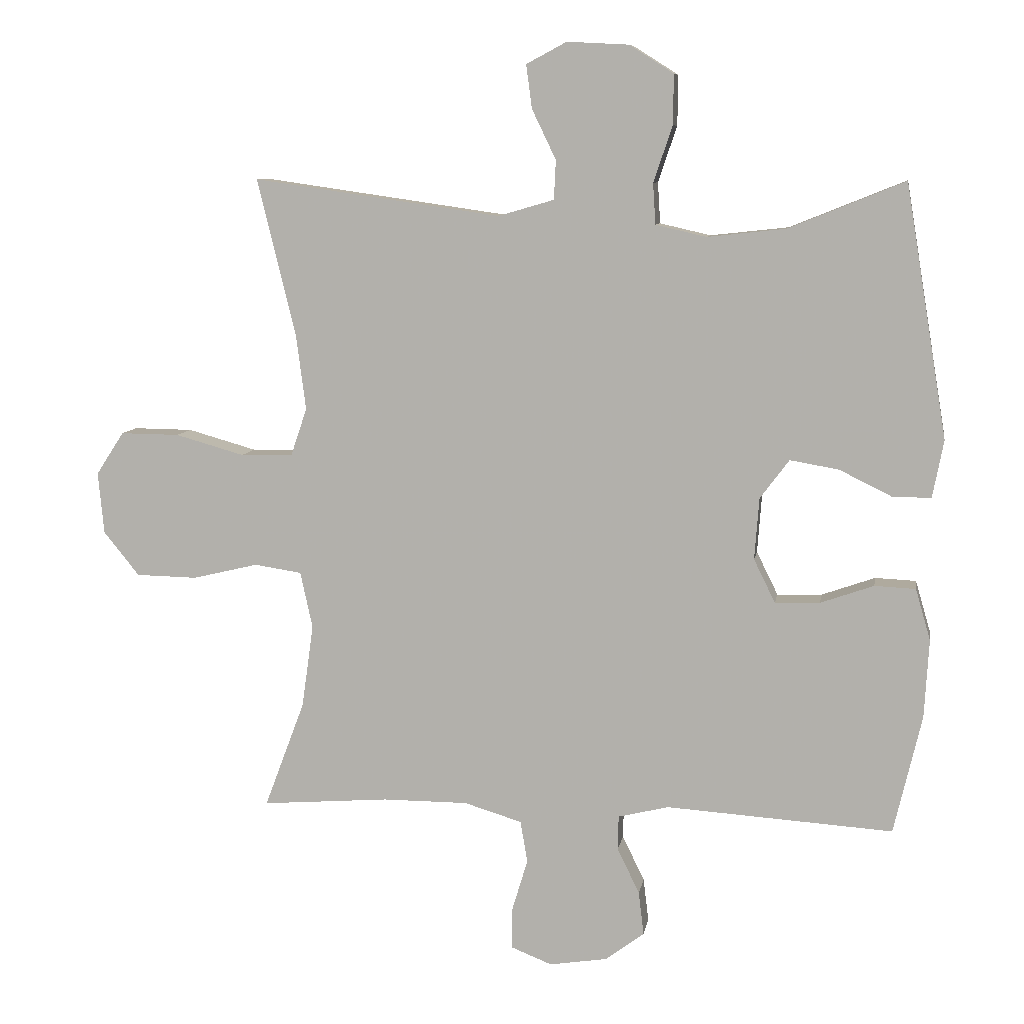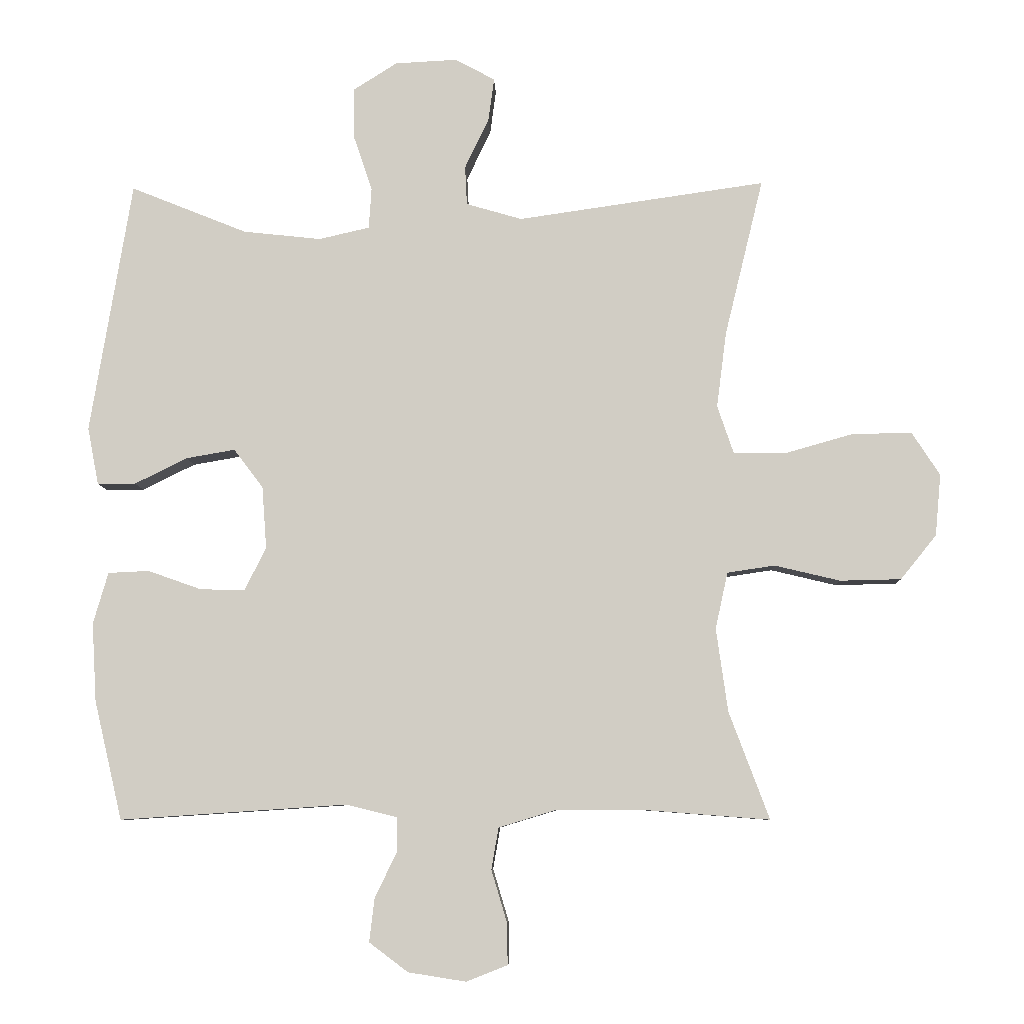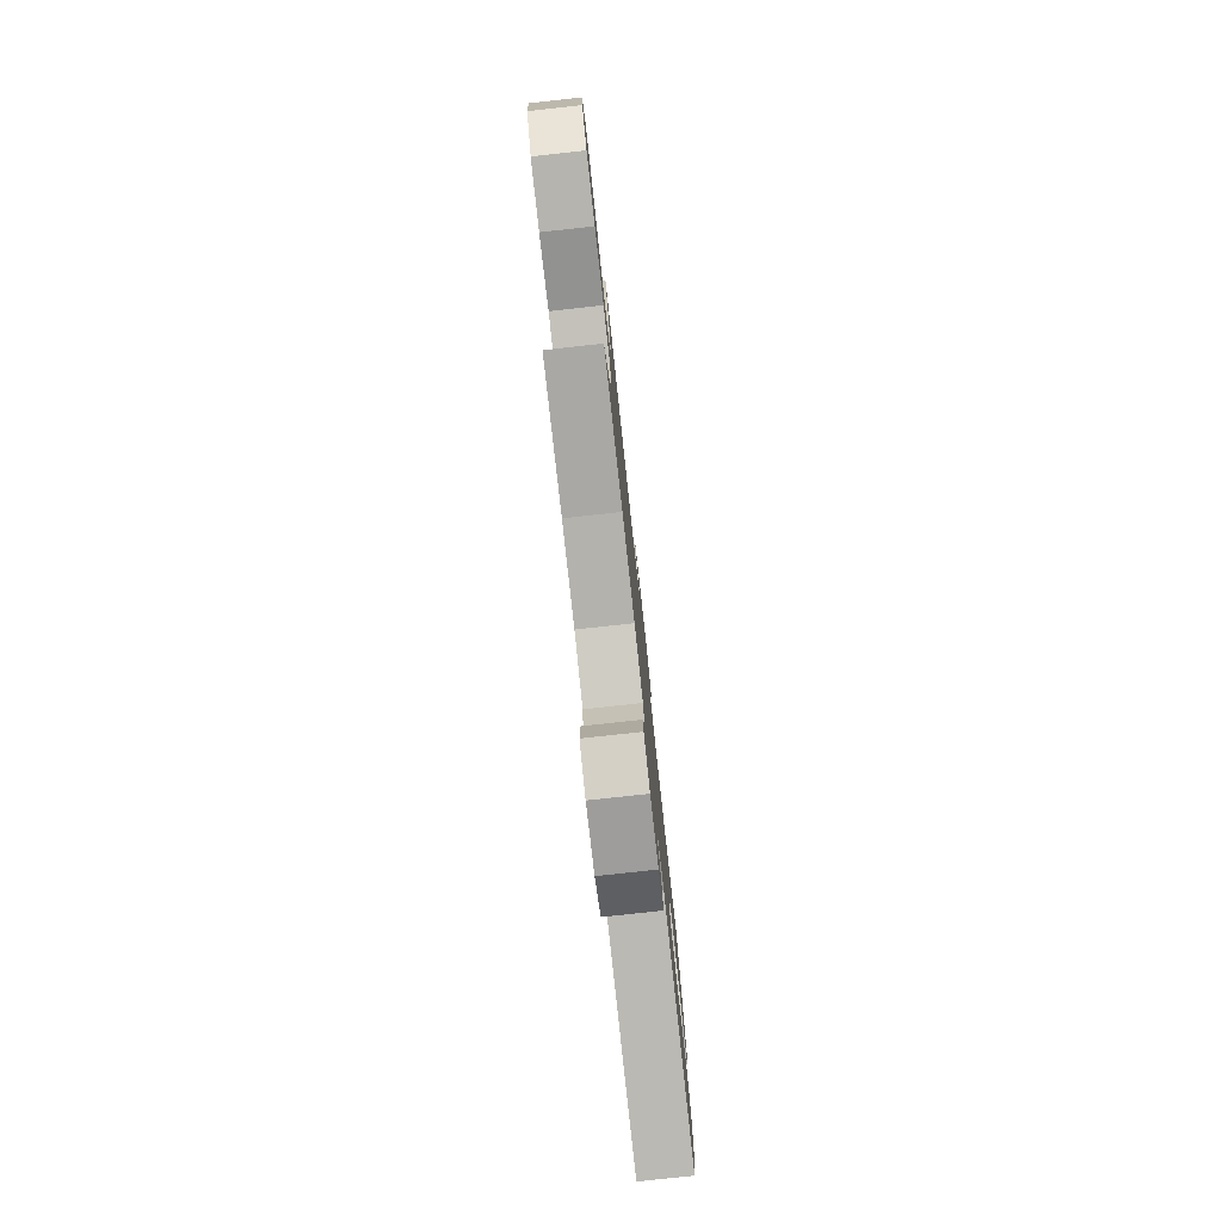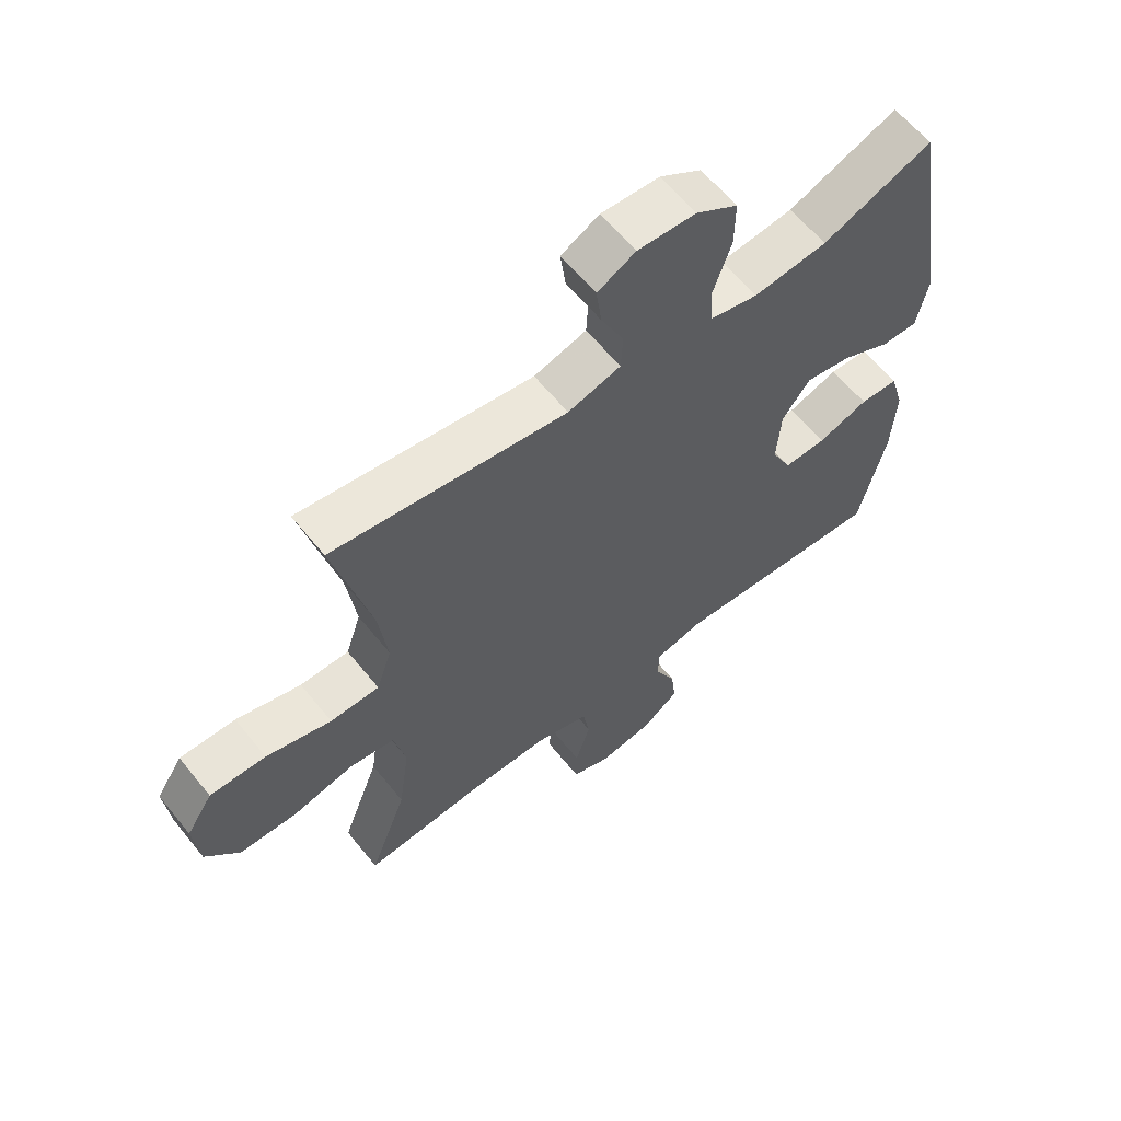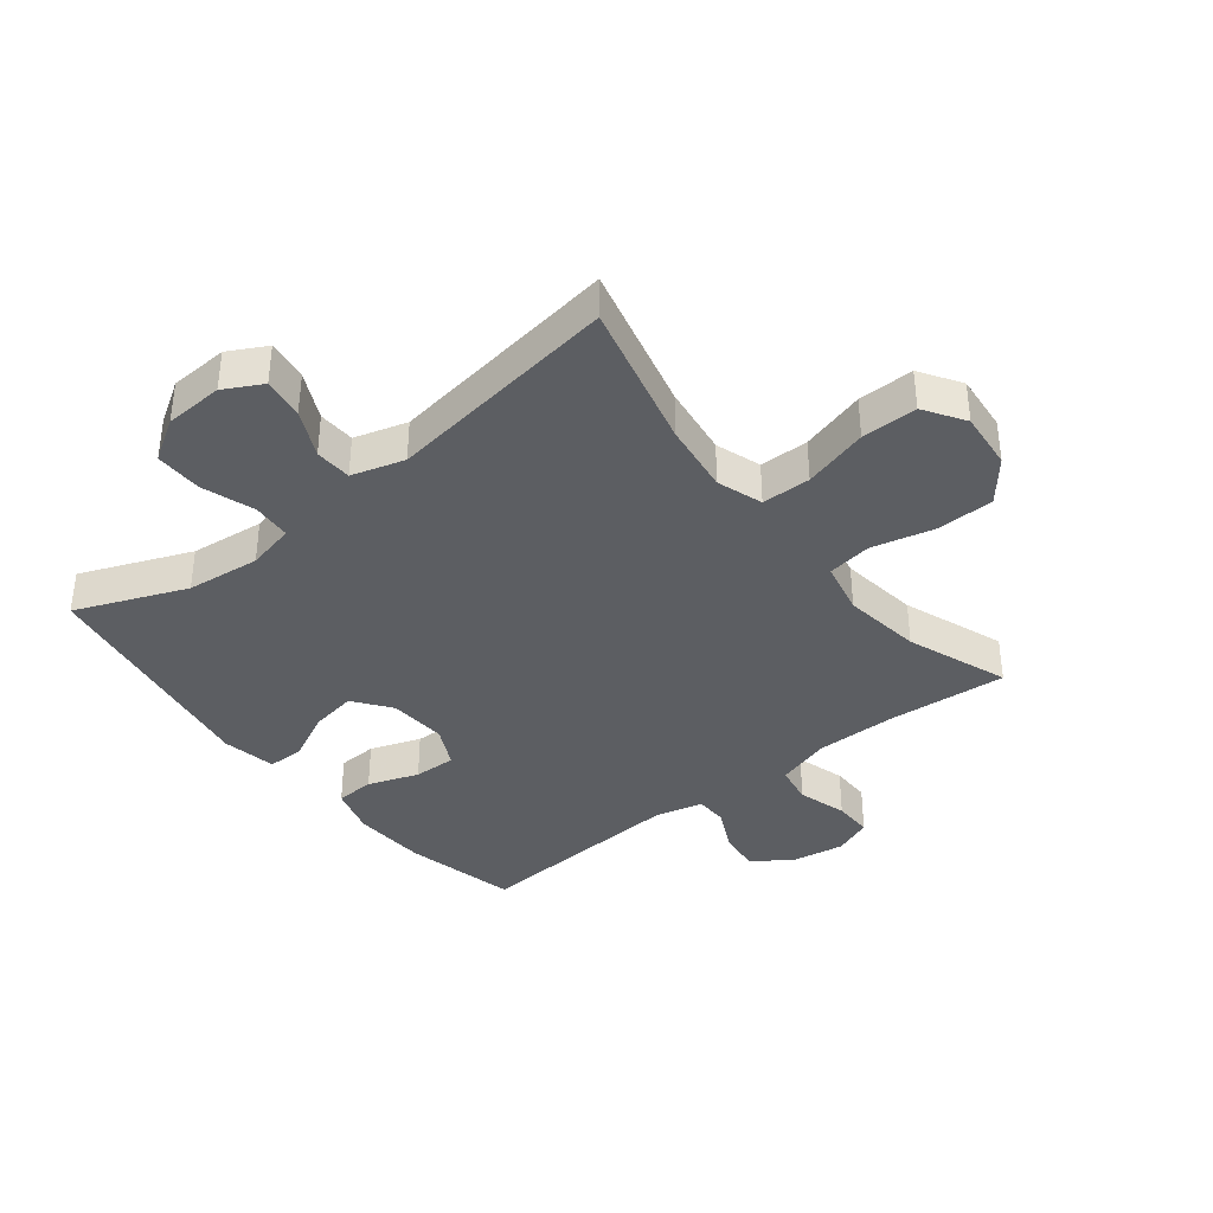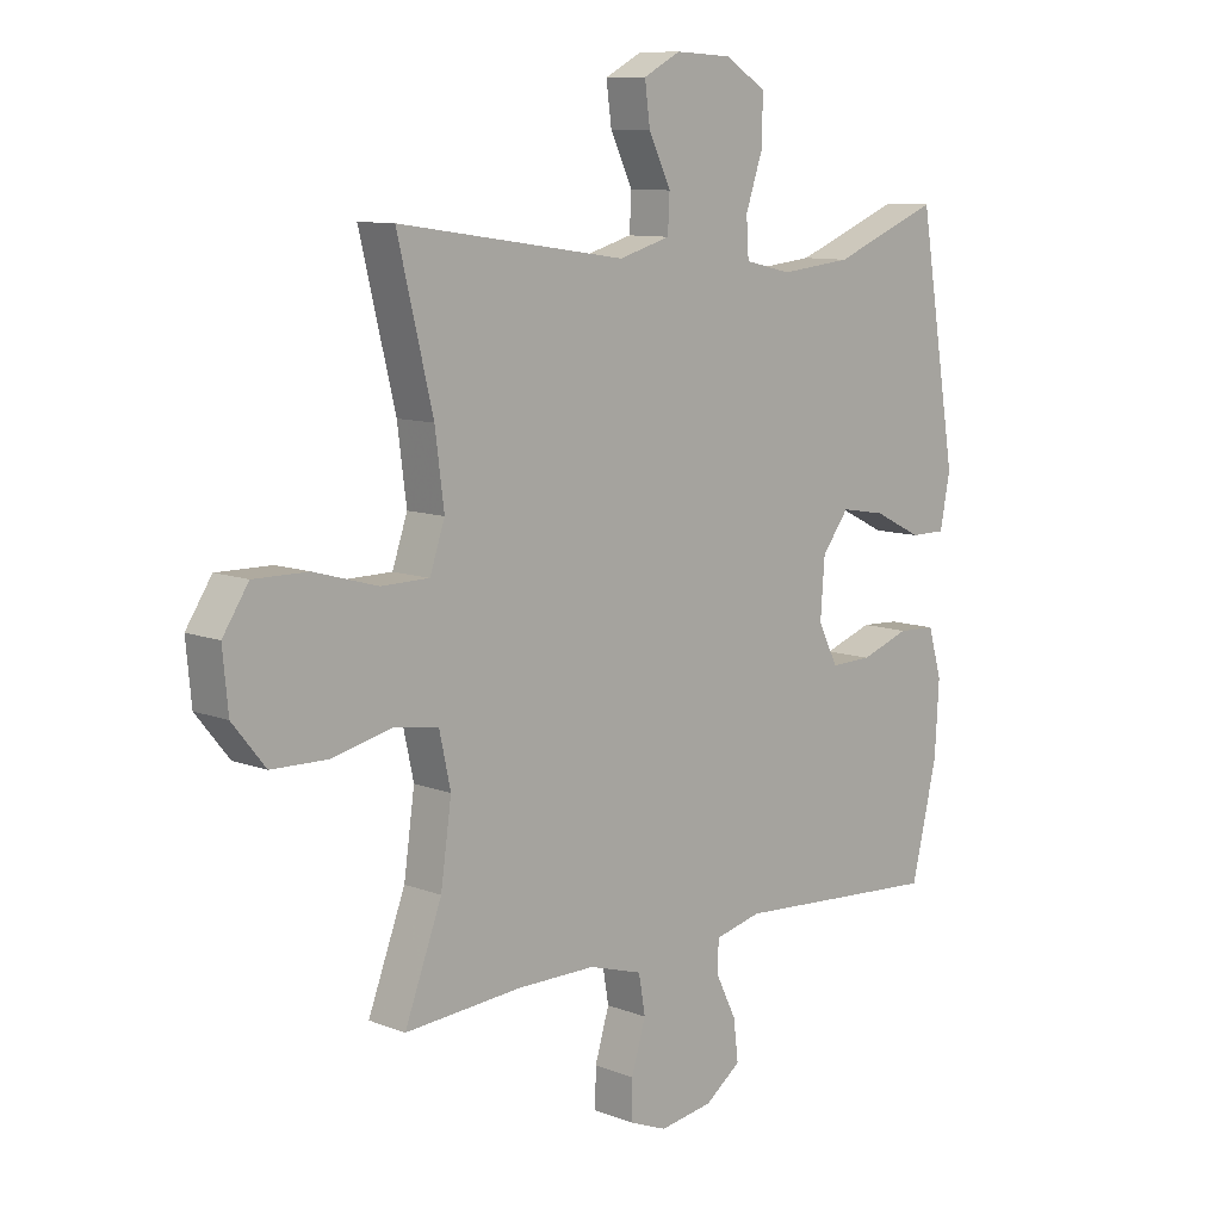
<metadata>
{"format":"obj","ext":"obj","renderer":"f3d","projection":"perspective","resolution":1024,"background":"white","views":[{"elev":8.6,"azim":-170.6,"up":"+Z"},{"elev":-7.4,"azim":1.9,"up":"+Z"},{"elev":-79.4,"azim":96.2,"up":"+Z"},{"elev":61.4,"azim":141.2,"up":"+Z"},{"elev":-37.9,"azim":38.2,"up":"+Y"},{"elev":9.8,"azim":135.0,"up":"+Z"}]}
</metadata>
<code>
v 0.5 0.07 0.5
v 0.441 0.07 0.258
v 0.426 0.07 0.142
v 0.451 0.07 0.068
v 0.531 0.07 0.067
v 0.637 0.07 0.097
v 0.728 0.07 0.098
v 0.771 0.07 0.032
v 0.762 0.07 -0.063
v 0.707 0.07 -0.131
v 0.613 0.07 -0.133
v 0.512 0.07 -0.109
v 0.439 0.07 -0.12
v 0.42 0.07 -0.207
v 0.438 0.07 -0.335
v 0.5 0.07 -0.5
v 0.304 0.07 -0.485
v 0.173 0.07 -0.485
v 0.084 0.07 -0.512
v 0.073 0.07 -0.576
v 0.097 0.07 -0.656
v 0.098 0.07 -0.72
v 0.035 0.07 -0.745
v -0.054 0.07 -0.731
v -0.114 0.07 -0.686
v -0.106 0.07 -0.619
v -0.072 0.07 -0.549
v -0.073 0.07 -0.496
v -0.151 0.07 -0.477
v -0.5 0.07 -0.5
v -0.543 0.07 -0.317
v -0.55 0.07 -0.196
v -0.527 0.07 -0.117
v -0.464 0.07 -0.114
v -0.382 0.07 -0.143
v -0.313 0.07 -0.145
v -0.28 0.07 -0.078
v -0.287 0.07 0.017
v -0.332 0.07 0.077
v -0.407 0.07 0.064
v -0.488 0.07 0.024
v -0.547 0.07 0.024
v -0.564 0.07 0.112
v -0.5 0.07 0.5
v -0.321 0.07 0.428
v -0.201 0.07 0.415
v -0.123 0.07 0.433
v -0.119 0.07 0.496
v -0.148 0.07 0.582
v -0.149 0.07 0.659
v -0.081 0.07 0.702
v 0.014 0.07 0.707
v 0.076 0.07 0.674
v 0.067 0.07 0.607
v 0.03 0.07 0.53
v 0.033 0.07 0.47
v 0.119 0.07 0.445
v 0.5 0 0.5
v 0.441 0 0.258
v 0.426 0 0.142
v 0.451 0 0.068
v 0.531 0 0.067
v 0.637 0 0.097
v 0.728 0 0.098
v 0.771 0 0.032
v 0.762 0 -0.063
v 0.707 0 -0.131
v 0.613 0 -0.133
v 0.512 0 -0.109
v 0.439 0 -0.12
v 0.42 0 -0.207
v 0.438 0 -0.335
v 0.5 0 -0.5
v 0.304 0 -0.485
v 0.173 0 -0.485
v 0.084 0 -0.512
v 0.073 0 -0.576
v 0.097 0 -0.656
v 0.098 0 -0.72
v 0.035 0 -0.745
v -0.054 0 -0.731
v -0.114 0 -0.686
v -0.106 0 -0.619
v -0.072 0 -0.549
v -0.073 0 -0.496
v -0.151 0 -0.477
v -0.5 0 -0.5
v -0.543 0 -0.317
v -0.55 0 -0.196
v -0.527 0 -0.117
v -0.464 0 -0.114
v -0.382 0 -0.143
v -0.313 0 -0.145
v -0.28 0 -0.078
v -0.287 0 0.017
v -0.332 0 0.077
v -0.407 0 0.064
v -0.488 0 0.024
v -0.547 0 0.024
v -0.564 0 0.112
v -0.5 0 0.5
v -0.321 0 0.428
v -0.201 0 0.415
v -0.123 0 0.433
v -0.119 0 0.496
v -0.148 0 0.582
v -0.149 0 0.659
v -0.081 0 0.702
v 0.014 0 0.707
v 0.076 0 0.674
v 0.067 0 0.607
v 0.03 0 0.53
v 0.033 0 0.47
v 0.119 0 0.445
f 52 53 54 55
f 52 55 56
f 51 52 56
f 48 49 50 51
f 47 48 51 56
f 42 43 44 45
f 40 41 42 45
f 39 40 45 46
f 38 39 46 47
f 32 33 34 35
f 32 35 36
f 29 30 31 32
f 28 29 32 36
f 24 25 26 27
f 24 27 28
f 23 24 28
f 20 21 22 23
f 19 20 23 28
f 18 19 28 36
f 15 16 17
f 14 15 17 18
f 13 14 18 36
f 9 10 11 12
f 5 6 7 8
f 4 5 8 9
f 57 1 2
f 57 2 3
f 56 57 3 4
f 37 38 47 56
f 37 56 4
f 12 13 36 37
f 4 9 12 37
f 112 111 110 109
f 113 112 109
f 113 109 108
f 108 107 106 105
f 113 108 105 104
f 102 101 100 99
f 102 99 98 97
f 103 102 97 96
f 104 103 96 95
f 92 91 90 89
f 93 92 89
f 89 88 87 86
f 93 89 86 85
f 84 83 82 81
f 85 84 81
f 85 81 80
f 80 79 78 77
f 85 80 77 76
f 93 85 76 75
f 74 73 72
f 75 74 72 71
f 93 75 71 70
f 69 68 67 66
f 65 64 63 62
f 66 65 62 61
f 59 58 114
f 60 59 114
f 61 60 114 113
f 113 104 95 94
f 61 113 94
f 94 93 70 69
f 94 69 66 61
f 1 58 59 2
f 2 59 60 3
f 3 60 61 4
f 4 61 62 5
f 5 62 63 6
f 6 63 64 7
f 7 64 65 8
f 8 65 66 9
f 9 66 67 10
f 10 67 68 11
f 11 68 69 12
f 12 69 70 13
f 13 70 71 14
f 14 71 72 15
f 15 72 73 16
f 16 73 74 17
f 17 74 75 18
f 18 75 76 19
f 19 76 77 20
f 20 77 78 21
f 21 78 79 22
f 22 79 80 23
f 23 80 81 24
f 24 81 82 25
f 25 82 83 26
f 26 83 84 27
f 27 84 85 28
f 28 85 86 29
f 29 86 87 30
f 30 87 88 31
f 31 88 89 32
f 32 89 90 33
f 33 90 91 34
f 34 91 92 35
f 35 92 93 36
f 36 93 94 37
f 37 94 95 38
f 38 95 96 39
f 39 96 97 40
f 40 97 98 41
f 41 98 99 42
f 42 99 100 43
f 43 100 101 44
f 44 101 102 45
f 45 102 103 46
f 46 103 104 47
f 47 104 105 48
f 48 105 106 49
f 49 106 107 50
f 50 107 108 51
f 51 108 109 52
f 52 109 110 53
f 53 110 111 54
f 54 111 112 55
f 55 112 113 56
f 56 113 114 57
f 57 114 58 1

</code>
